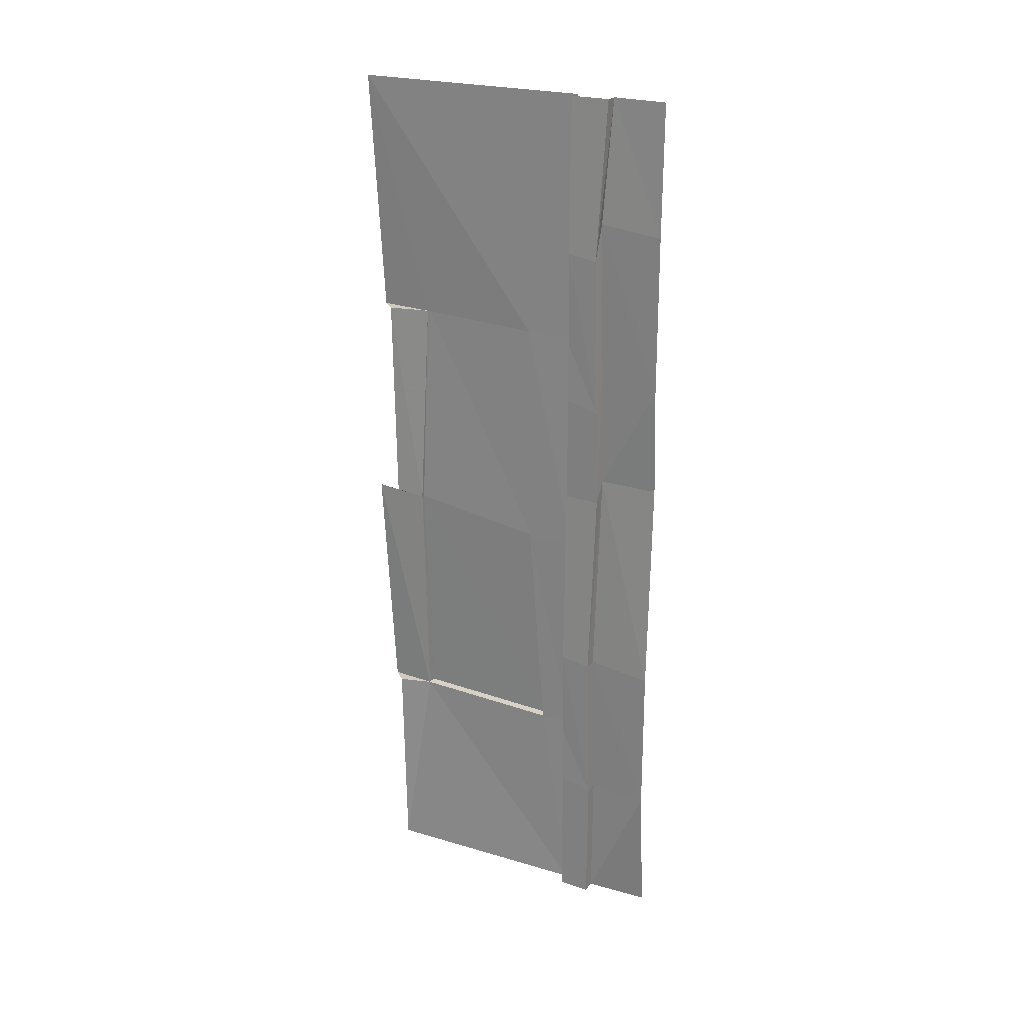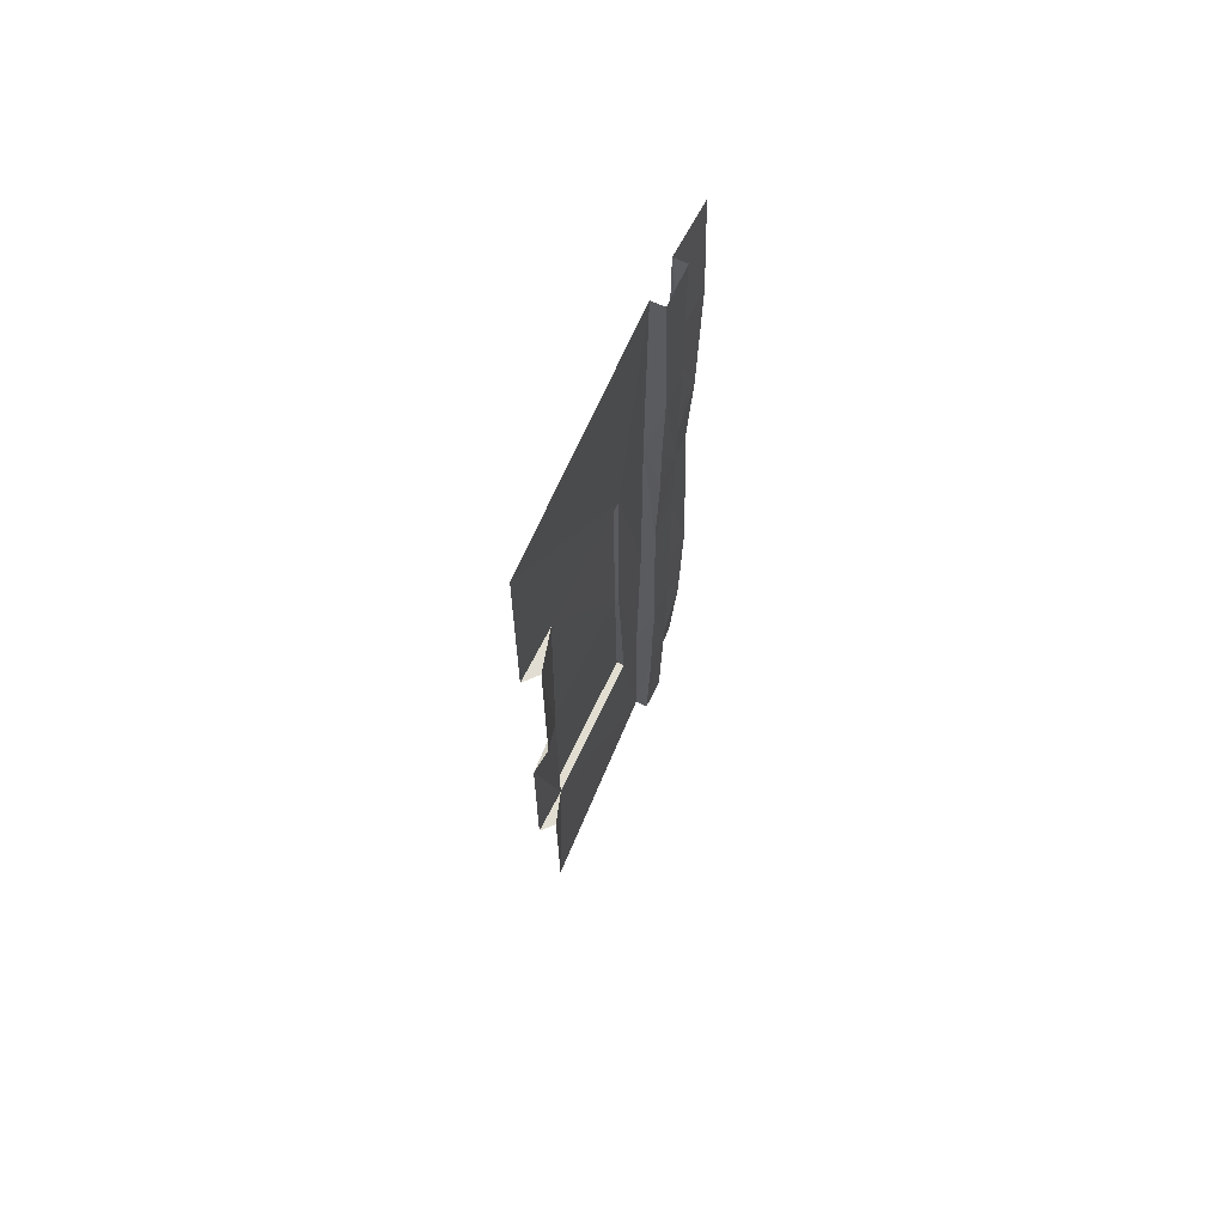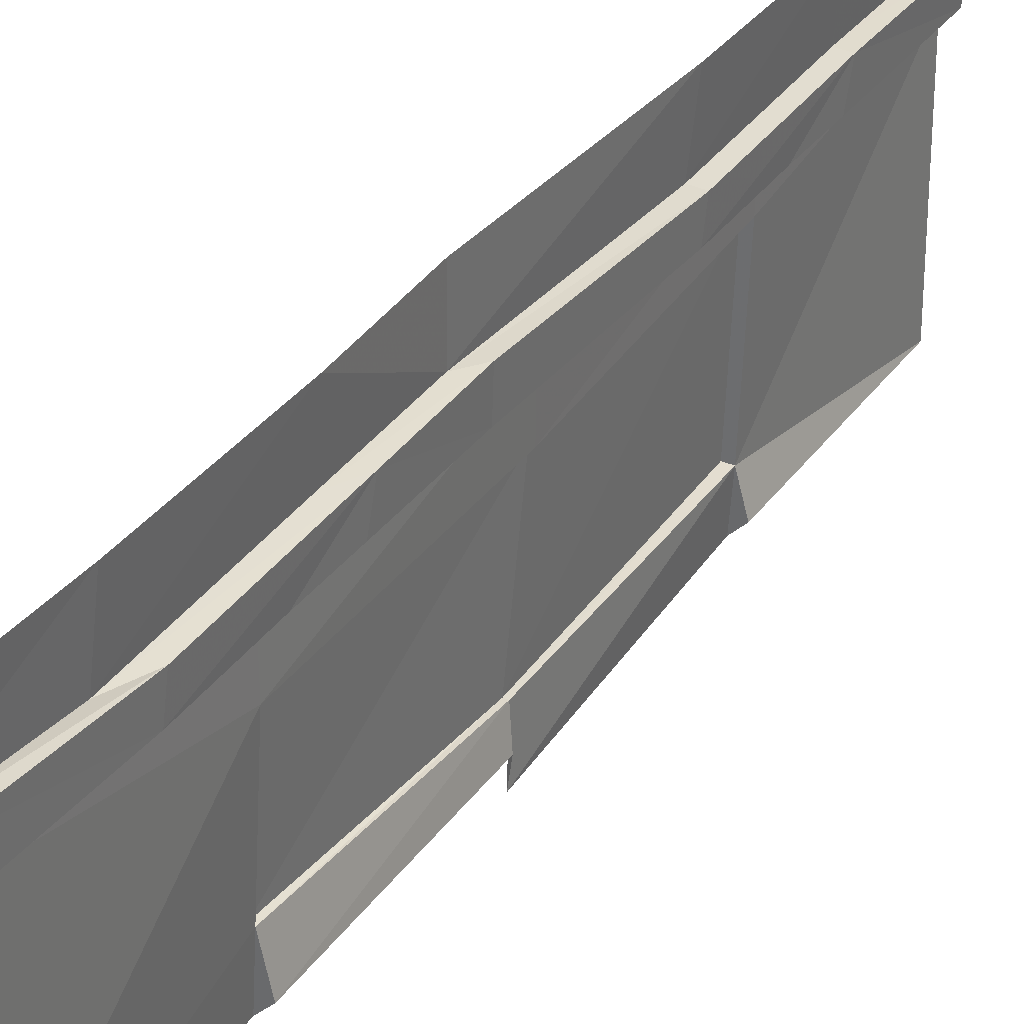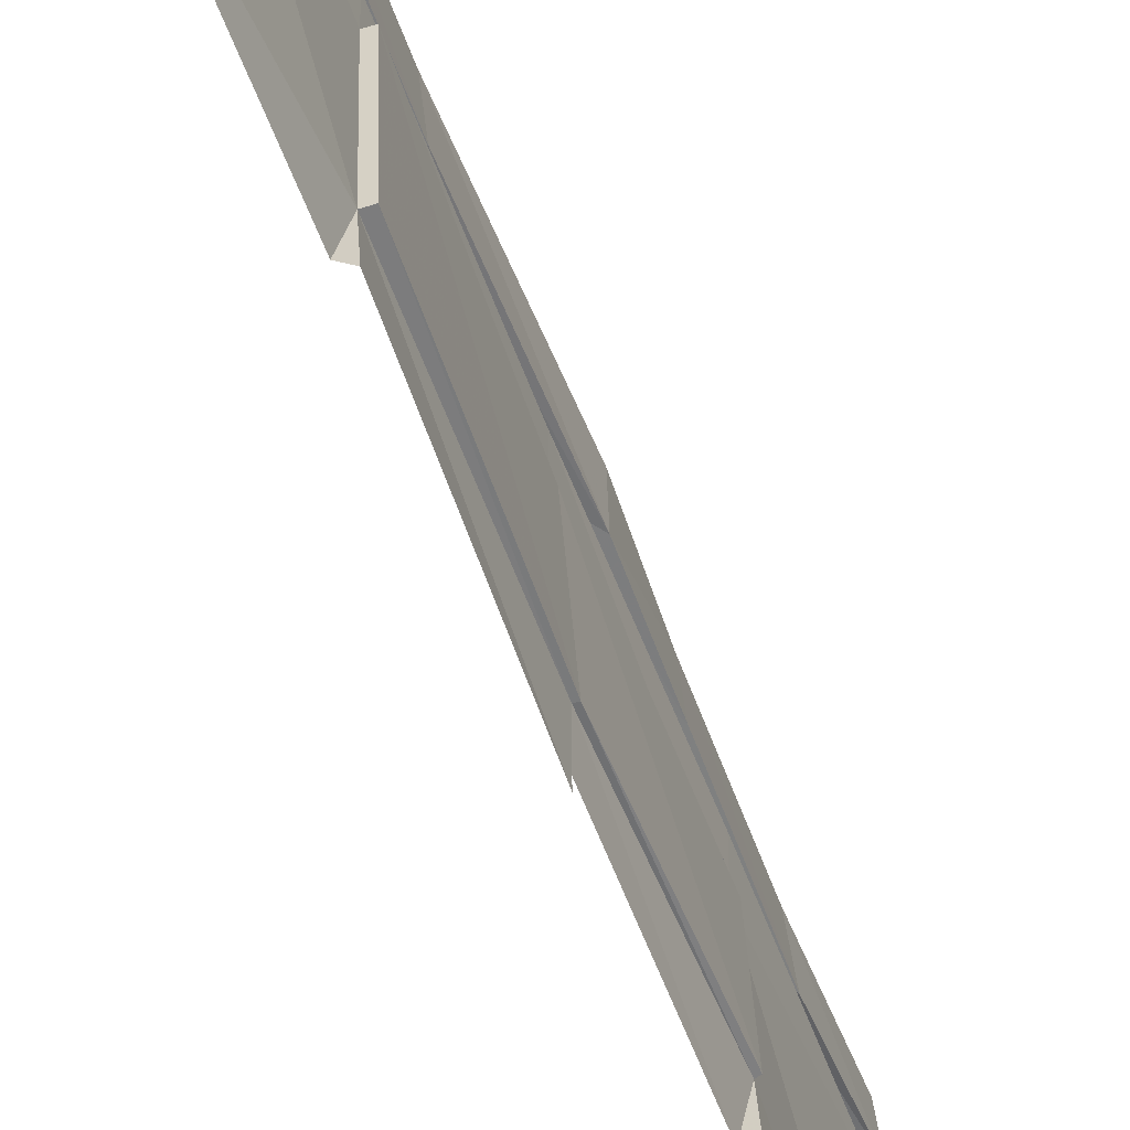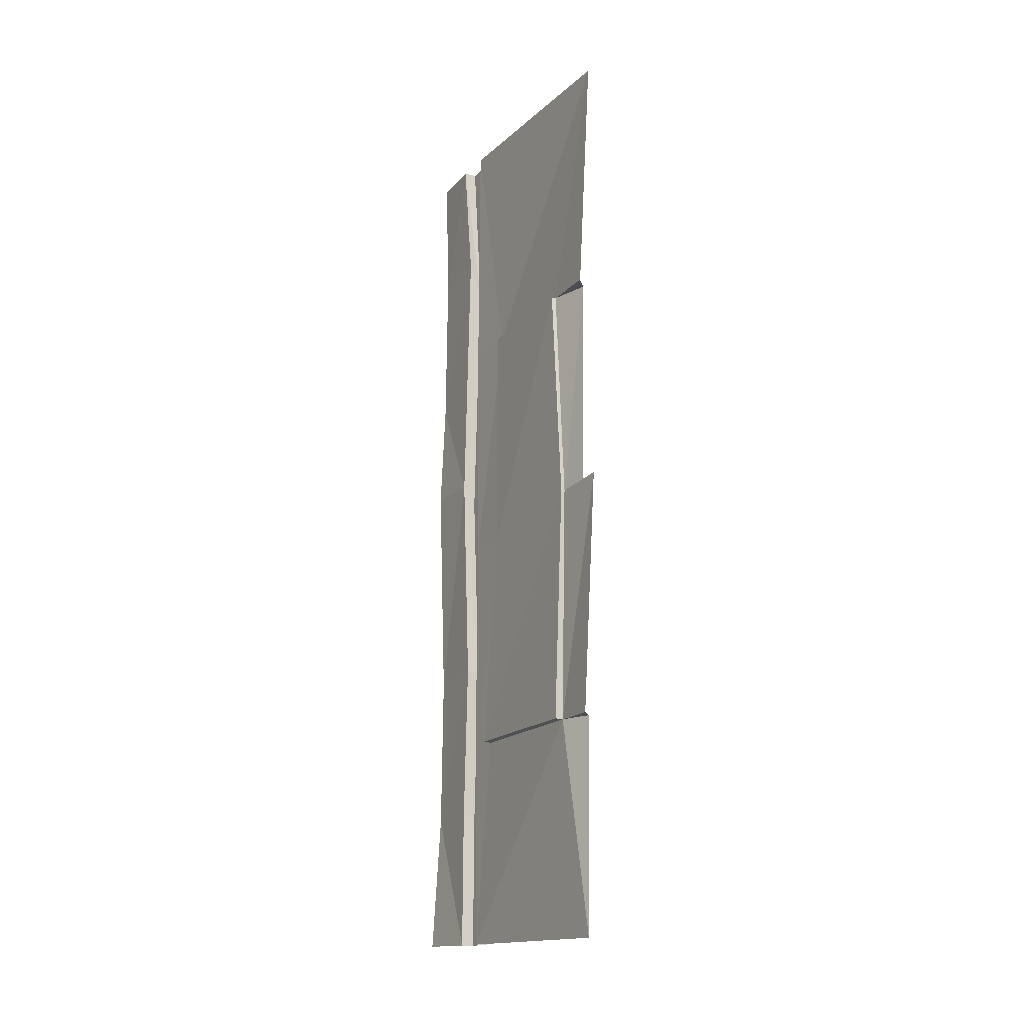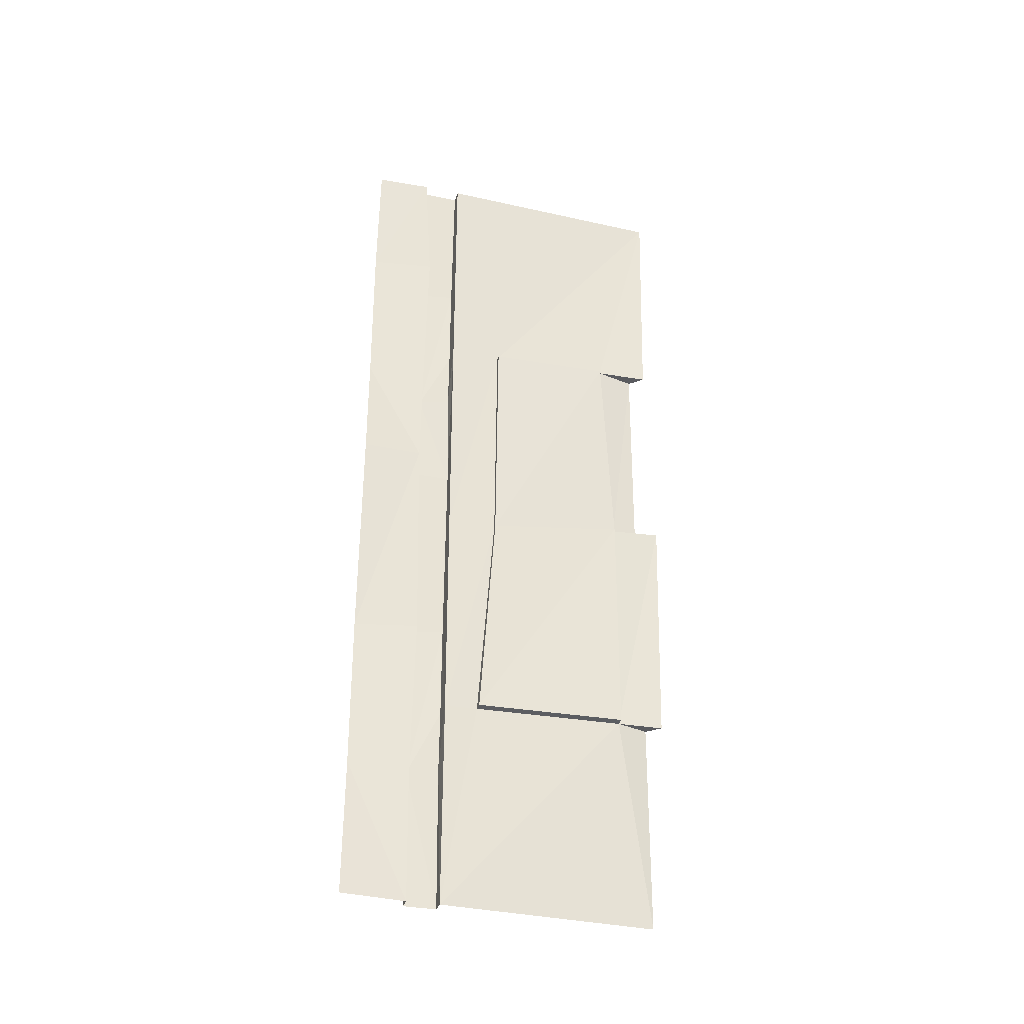
<metadata>
{"format":"obj","ext":"obj","renderer":"f3d","projection":"perspective","resolution":1024,"background":"white","views":[{"elev":23.7,"azim":116.9,"up":"+Z"},{"elev":69.1,"azim":23.6,"up":"+Z"},{"elev":33.6,"azim":30.8,"up":"+Y"},{"elev":-57.3,"azim":-159.5,"up":"+Y"},{"elev":-16.1,"azim":-30.6,"up":"+Z"},{"elev":-33.8,"azim":-107.3,"up":"+Z"}]}
</metadata>
<code>
g storm_brick_laneSide_R_4_mesh
v -1.353 -7.454 4.773
v -1.418 -8.46 4.78
v -1.144 -8.175 4.78
v -1.269 -4.156 4.689
v -1.443 -4.157 4.7
v -1.535 -7.448 4.783
v -1.353 -7.295 14.77
v -1.418 -8.46 14.78
v -1.144 -8.175 14.78
v -1.028 -1.357 6.5
v -1.174 -1.347 11.35
v -1.202 -2.655 11.35
v -1.121 -2.77 6.634
v -1.201 -2.725 0.1186
v -1.24 -1.32 0.1299
v -1.07 -1.366 3.112
v -1.165 -2.693 3.125
v -0.9125 -2.66 10.93
v -0.9391 -3.44 10.92
v -0.8552 -3.437 6.73
v -0.8323 -2.775 6.635
v -1.178 -8.127 0.1186
v -1.353 -7.454 4.773
v -1.144 -8.175 4.78
v -1.226 -3.428 0.1186
v -1.269 -4.156 4.689
v -1.266 -3.427 4.66
v -1.07 -1.366 3.112
v -1.028 -1.357 6.5
v -1.121 -2.77 6.634
v -1.165 -2.693 3.125
v -0.9419 -3.432 0.1184
v -0.9117 -2.73 0.1186
v -0.876 -2.699 3.121
v -0.8913 -3.412 3.31
v -1.266 -3.427 4.66
v -1.226 -3.435 9.554
v -1.243 -4.533 9.553
v -1.269 -4.156 4.689
v -1.202 -2.655 11.35
v -0.9125 -2.66 10.93
v -0.8323 -2.775 6.635
v -1.121 -2.77 6.634
v -1.226 -3.428 0.1186
v -0.9419 -3.432 0.1184
v -0.8913 -3.412 3.31
v -1.266 -3.427 4.66
v -0.8914 -3.425 4.642
v -1.165 -2.693 3.125
v -0.876 -2.699 3.121
v -0.9117 -2.73 0.1186
v -1.201 -2.725 0.1186
v -0.8552 -3.437 6.73
v -1.266 -3.427 4.66
v -0.8914 -3.425 4.642
v -1.226 -3.435 9.554
v -0.9391 -3.44 10.92
v -0.876 -2.699 3.121
v -0.8914 -3.425 4.642
v -0.8913 -3.412 3.31
v -0.8552 -3.437 6.73
v -0.8323 -2.775 6.635
v -1.121 -2.77 6.634
v -0.8323 -2.775 6.635
v -0.876 -2.699 3.121
v -1.165 -2.693 3.125
v -1.028 -1.357 17.27
v -1.108 -1.374 20.13
v -1.202 -2.585 20.13
v -1.121 -2.77 17.4
v -1.202 -2.655 11.35
v -1.174 -1.347 11.35
v -1.07 -1.366 13.74
v -1.165 -2.693 13.75
v -0.9133 -2.59 20.13
v -0.9362 -3.448 20.13
v -0.8552 -3.437 16.73
v -0.8323 -2.775 16.64
v -1.226 -3.435 9.554
v -1.254 -3.427 14.66
v -1.232 -4.589 14.69
v -1.243 -4.533 9.553
v -1.07 -1.366 13.74
v -1.028 -1.357 17.27
v -1.121 -2.77 17.4
v -1.165 -2.693 13.75
v -0.9391 -3.44 10.92
v -0.9125 -2.66 10.93
v -0.876 -2.699 13.12
v -0.8913 -3.412 13.31
v -1.254 -3.427 14.66
v -1.225 -3.443 20.12
v -1.232 -4.589 14.69
v -1.25 -8.663 20.13
v -1.353 -7.295 14.77
v -1.418 -8.46 14.78
v -1.202 -2.585 20.13
v -0.9133 -2.59 20.13
v -0.8323 -2.775 16.64
v -1.121 -2.77 17.4
v -1.254 -3.427 14.66
v -1.226 -3.435 9.554
v -0.9391 -3.44 10.92
v -0.8913 -3.412 13.31
v -0.8914 -3.425 14.64
v -1.165 -2.693 13.75
v -0.876 -2.699 13.12
v -0.9125 -2.66 10.93
v -1.202 -2.655 11.35
v -0.8552 -3.437 16.73
v -1.254 -3.427 14.66
v -0.8914 -3.425 14.64
v -1.225 -3.443 20.12
v -0.9362 -3.448 20.13
v -0.876 -2.699 13.12
v -0.8914 -3.425 14.64
v -0.8913 -3.412 13.31
v -0.8552 -3.437 16.73
v -0.8323 -2.775 16.64
v -1.121 -2.77 17.4
v -0.8323 -2.775 16.64
v -0.876 -2.699 13.12
v -1.165 -2.693 13.75
v -1.299 -7.526 9.99
v -1.353 -7.295 14.77
v -1.144 -8.175 14.78
v -1.178 -8.127 10.12
v -1.25 -8.663 10.13
v -1.353 -7.454 4.773
v -1.299 -7.526 9.99
v -1.25 -8.663 10.13
v -1.418 -8.46 4.78
v -1.443 -4.157 4.7
v -1.328 -4.533 9.553
v -1.384 -7.526 9.99
v -1.535 -7.448 4.783
v -1.328 -4.533 9.553
v -1.35 -4.584 14.67
v -1.442 -7.273 14.75
v -1.384 -7.526 9.99
v -1.269 -4.156 4.689
v -1.243 -4.533 9.553
v -1.328 -4.533 9.553
v -1.443 -4.157 4.7
v -1.299 -7.526 9.99
v -1.353 -7.454 4.773
v -1.535 -7.448 4.783
v -1.384 -7.526 9.99
v -1.243 -4.533 9.553
v -1.232 -4.589 14.69
v -1.35 -4.584 14.67
v -1.328 -4.533 9.553
v -1.353 -7.295 14.77
v -1.299 -7.526 9.99
v -1.384 -7.526 9.99
v -1.442 -7.273 14.75
g storm_brick_laneSide_R_4_mesh_0
f 3 2 1
f 5 4 1
f 6 5 1
f 9 8 7
f 12 11 10
f 13 12 10
f 16 15 14
f 17 16 14
f 20 19 18
f 21 20 18
f 24 23 22
f 22 23 25
f 23 26 25
f 26 27 25
f 30 29 28
f 31 30 28
f 34 33 32
f 35 34 32
f 38 37 36
f 39 38 36
f 42 41 40
f 43 42 40
f 46 45 44
f 44 47 46
f 47 48 46
f 51 50 49
f 52 51 49
f 55 54 53
f 54 56 53
f 56 57 53
f 60 59 58
f 59 61 58
f 61 62 58
f 65 64 63
f 66 65 63
f 69 68 67
f 70 69 67
f 73 72 71
f 74 73 71
f 77 76 75
f 78 77 75
f 81 80 79
f 82 81 79
f 85 84 83
f 86 85 83
f 89 88 87
f 90 89 87
f 93 92 91
f 94 92 93
f 95 94 93
f 96 94 95
f 99 98 97
f 100 99 97
f 103 102 101
f 101 104 103
f 101 105 104
f 108 107 106
f 109 108 106
f 112 111 110
f 111 113 110
f 113 114 110
f 117 116 115
f 116 118 115
f 118 119 115
f 122 121 120
f 123 122 120
f 126 125 124
f 127 126 124
f 128 127 124
f 131 130 129
f 132 131 129
f 135 134 133
f 136 135 133
f 139 138 137
f 140 139 137
f 143 142 141
f 144 143 141
f 147 146 145
f 148 147 145
f 151 150 149
f 152 151 149
f 155 154 153
f 156 155 153

</code>
